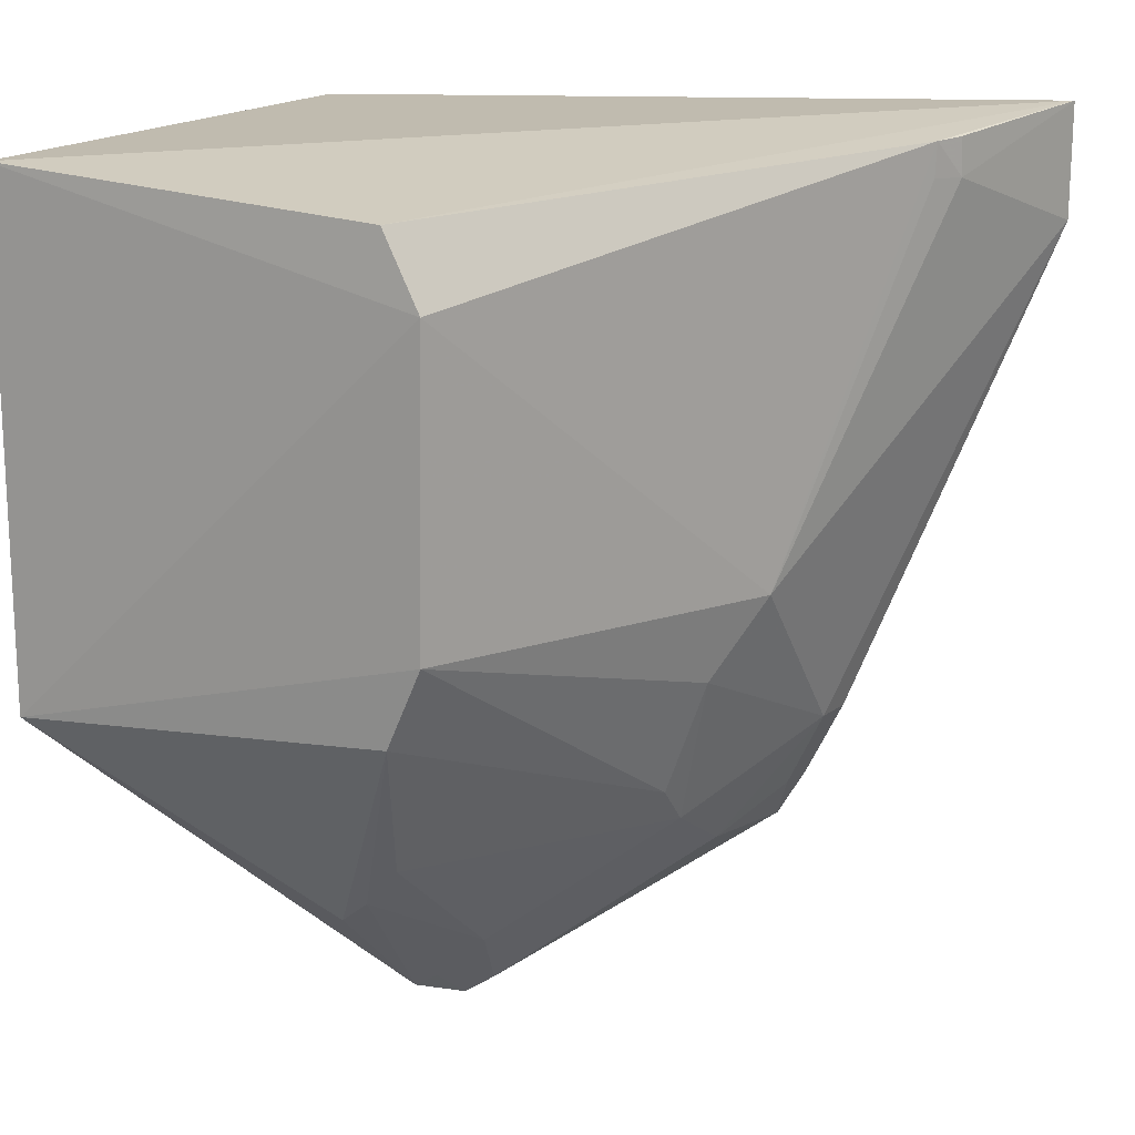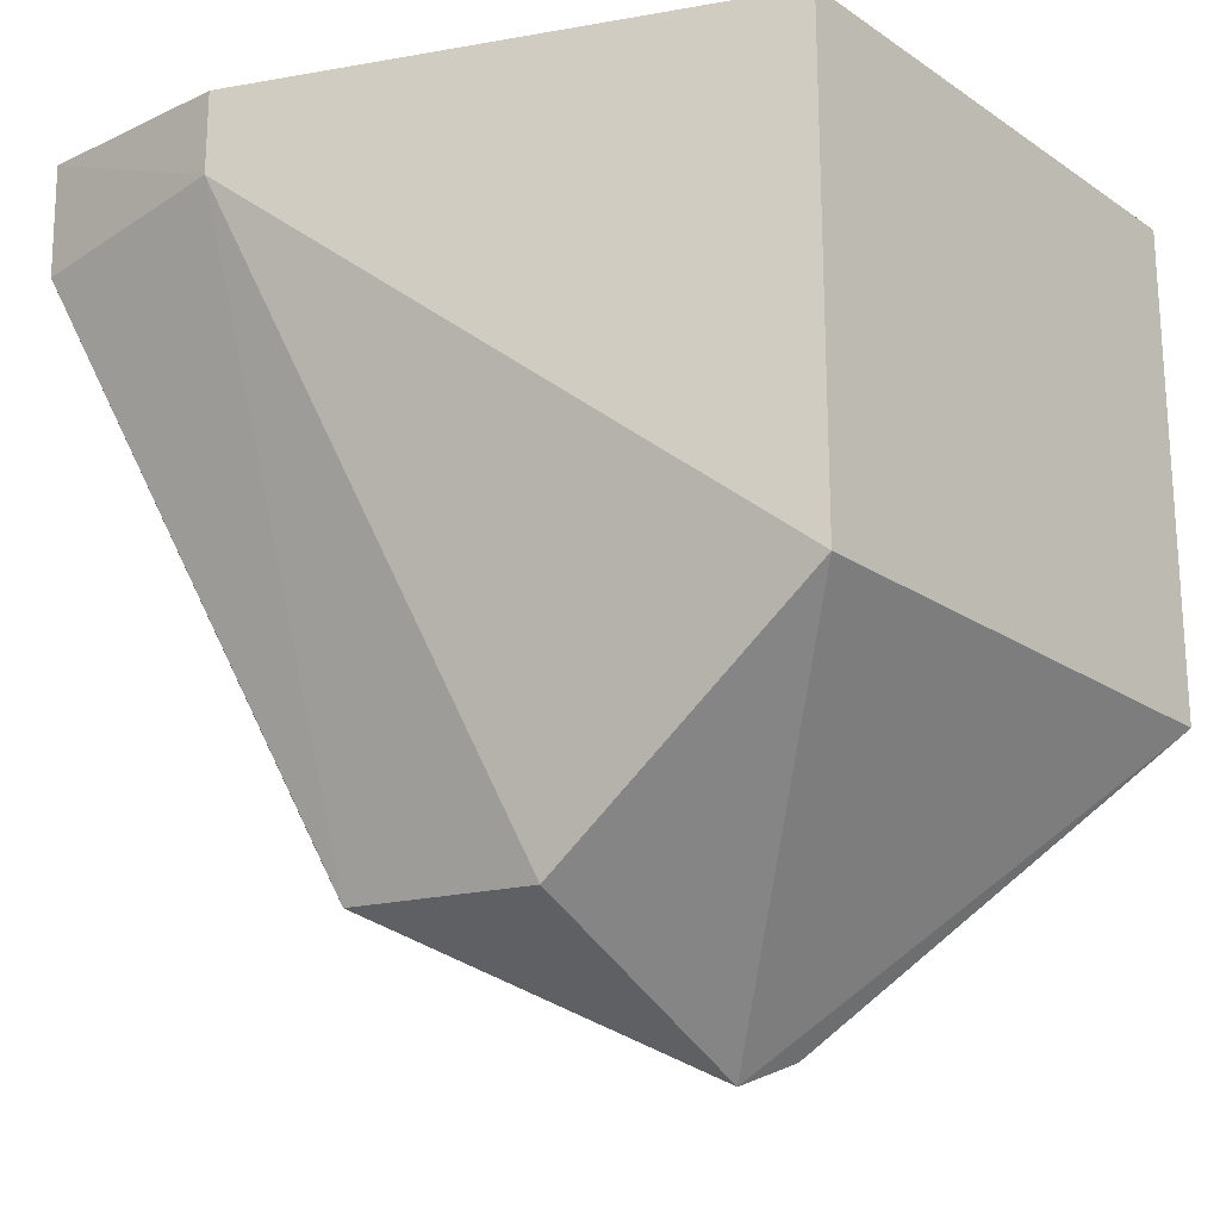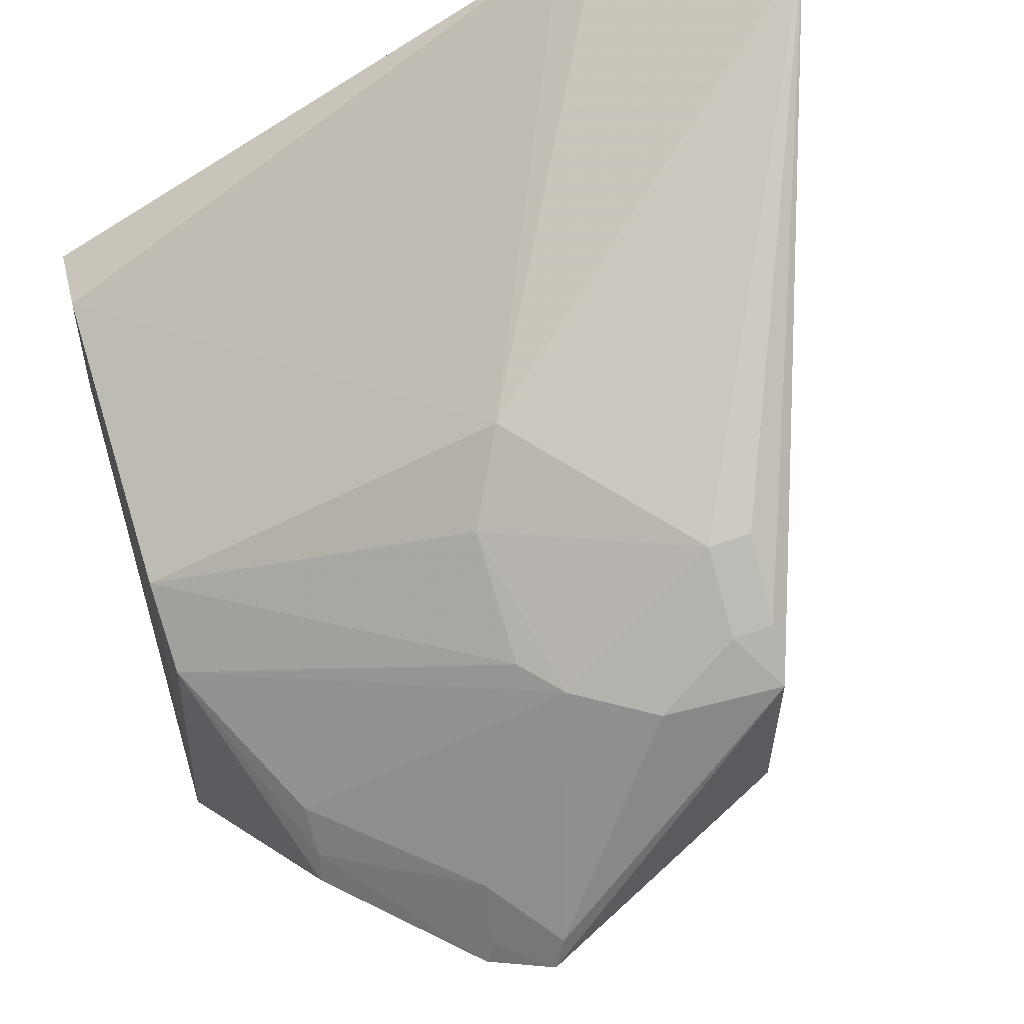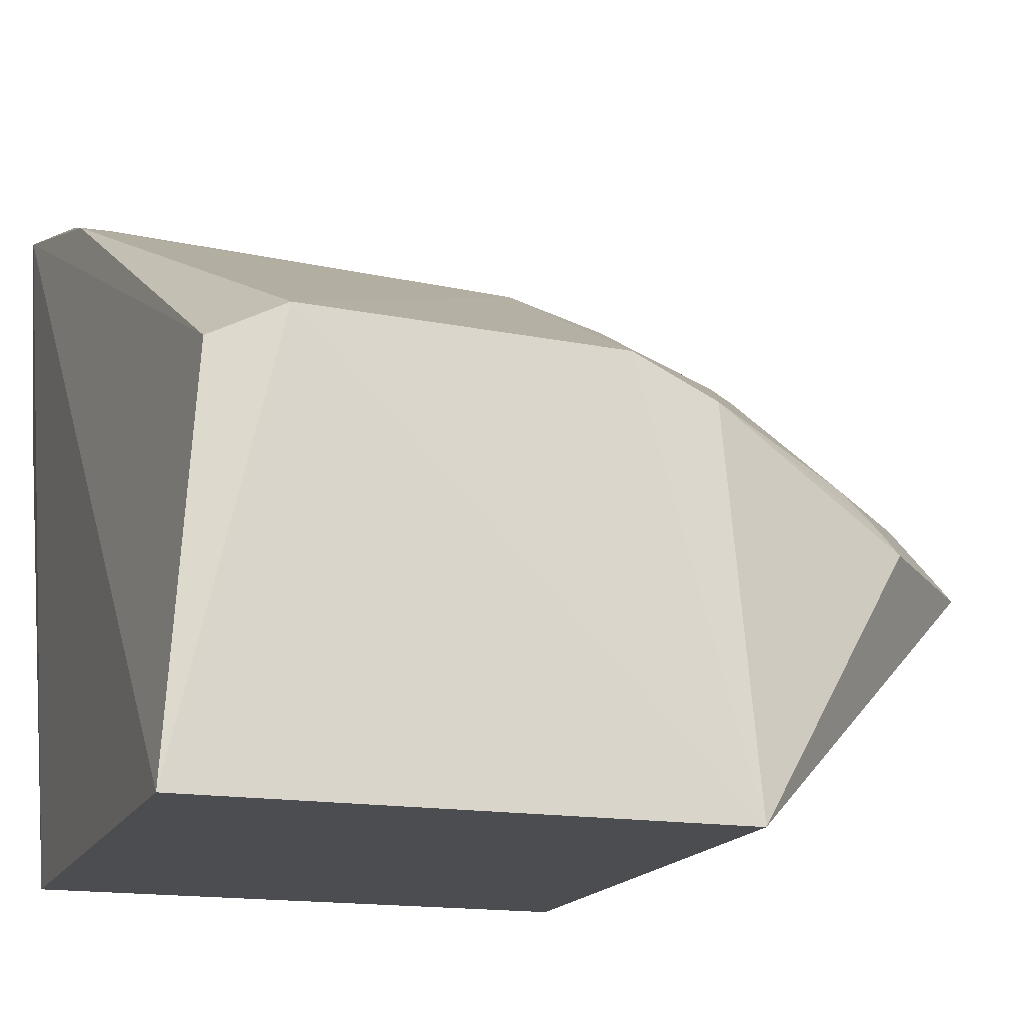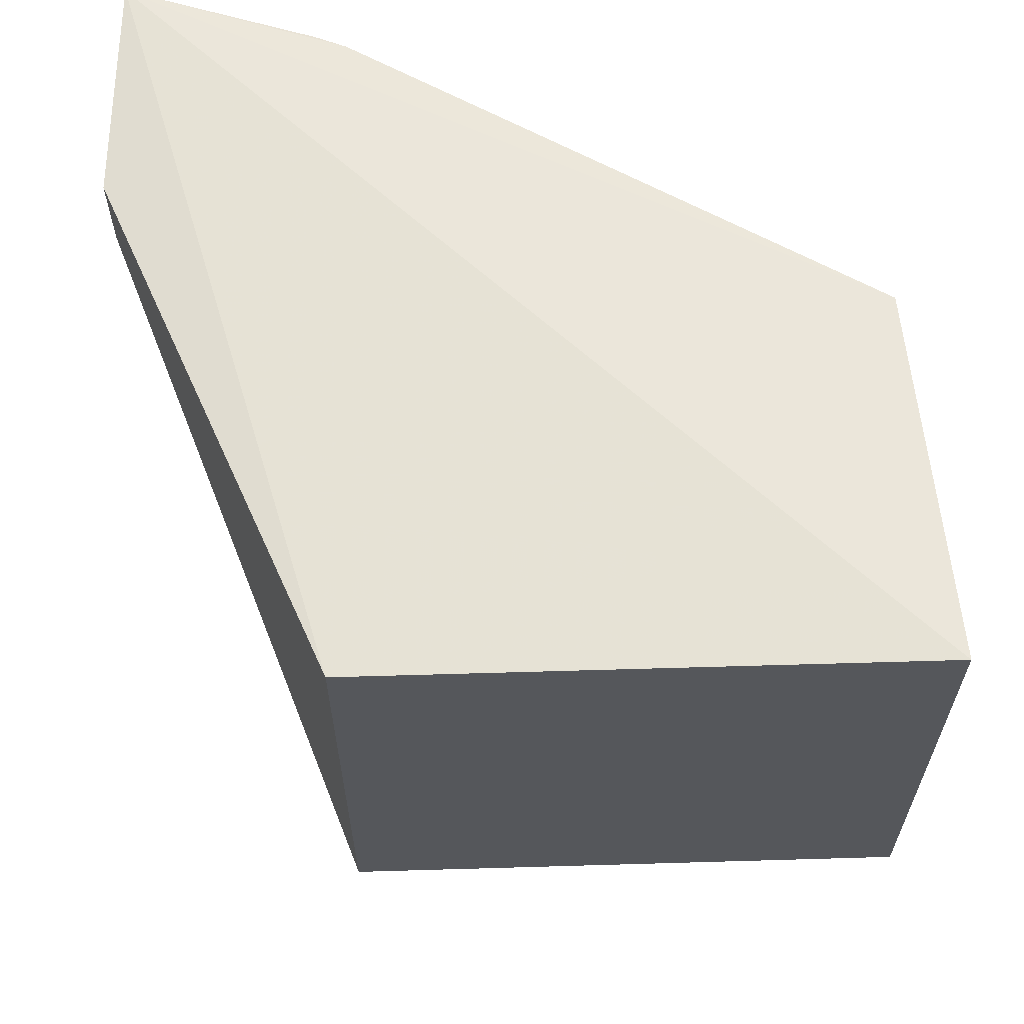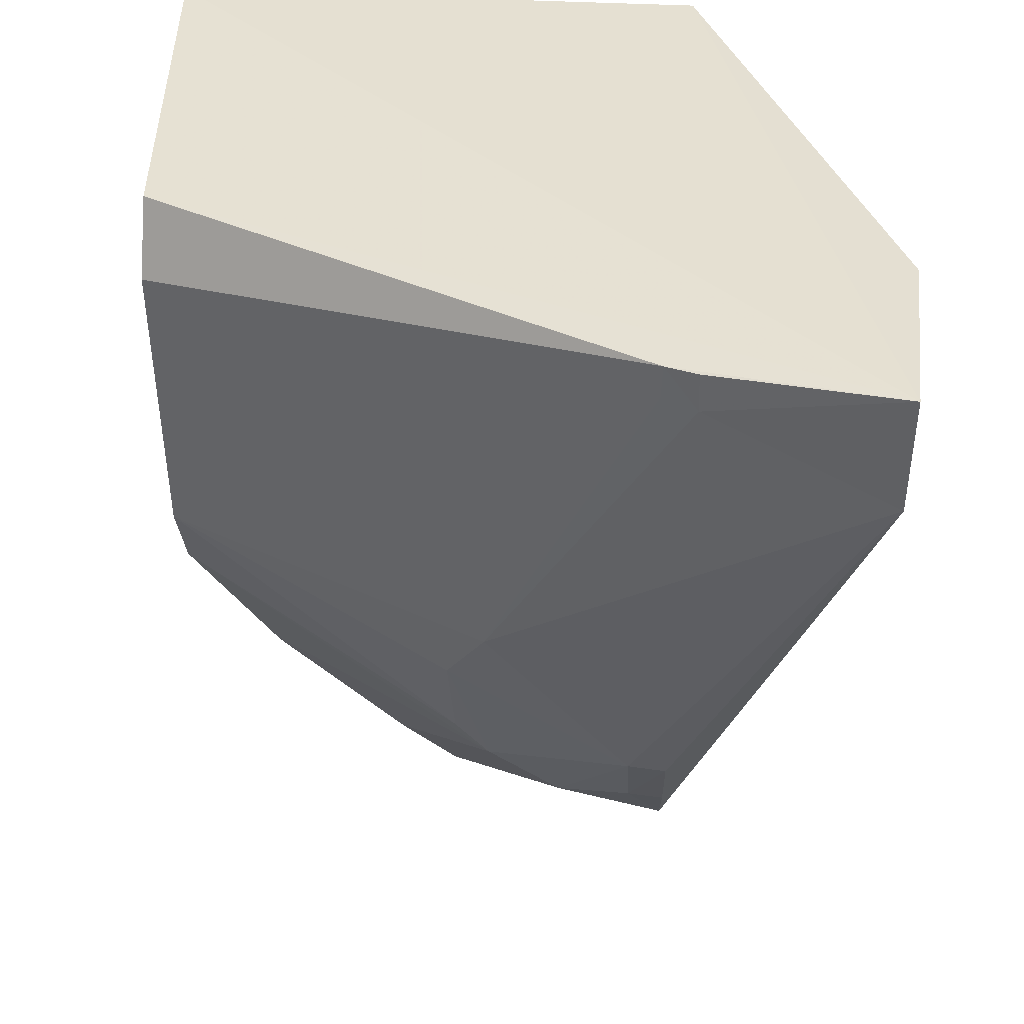
<metadata>
{"format":"obj","ext":"obj","renderer":"f3d","projection":"perspective","resolution":1024,"background":"white","views":[{"elev":16.6,"azim":117.6,"up":"+Z"},{"elev":-21.2,"azim":-49.9,"up":"+Z"},{"elev":69.3,"azim":163.6,"up":"+Y"},{"elev":-16.1,"azim":71.4,"up":"+Y"},{"elev":62.9,"azim":-1.7,"up":"+Z"},{"elev":38.5,"azim":-176.0,"up":"+Z"}]}
</metadata>
<code>
v 0.2057 0.2348 0.01755
v 0.2057 0.2348 -0.1643
v 0.1982 0.3849 -0.01882
v -0.06229 0.4965 0.02208
v 0.008767 0.2348 0.01755
v 0.0478 0.4139 -0.2297
v 0.1977 0.3716 0.007056
v 0.1959 0.369 -0.1562
v 0.008767 0.2348 -0.1643
v 0.01476 0.4746 0.01587
v 0.1968 0.3822 -0.1273
v 0.1205 0.3325 -0.2743
v -0.06699 0.4167 0.01755
v 0.07401 0.4439 -0.1286
v 0.08792 0.4126 -0.1993
v 0.1675 0.3332 -0.2313
v 0.008767 0.3409 -0.24
v 0.09885 0.3399 -0.2843
v 0.006857 0.4442 -0.188
v -0.06144 0.4965 -0.01973
v 0.08913 0.4285 -0.1572
v 0.1664 0.3539 -0.2106
v -0.06699 0.4167 -0.01276
v 0.008178 0.4204 -0.2331
v 0.1151 0.3571 -0.2543
v 0.02094 0.4425 -0.1881
v 0.003187 0.4794 0.002666
v 0.07514 0.4126 -0.2131
v 0.166 0.3418 -0.2243
v 0.09449 0.3495 -0.2782
v 0.007401 0.4307 -0.2155
v 0.117 0.3392 -0.2707
v 0.003539 0.4788 0.01637
v 0.01526 0.4742 0.00358
v 0.02057 0.4292 -0.2155
f 1 2 3
f 5 2 1
f 5 1 4
f 7 1 3
f 7 4 1
f 9 2 5
f 10 7 3
f 10 4 7
f 11 3 2
f 11 2 8
f 13 9 5
f 13 5 4
f 14 10 3
f 14 3 11
f 15 11 8
f 16 8 2
f 16 2 12
f 18 12 2
f 18 2 9
f 18 9 17
f 21 14 11
f 21 11 15
f 23 17 9
f 23 9 13
f 23 13 4
f 23 4 20
f 24 18 17
f 24 23 20
f 24 17 23
f 26 14 21
f 26 20 14
f 26 19 20
f 27 20 4
f 27 14 20
f 28 15 8
f 28 8 22
f 28 22 25
f 28 6 26
f 28 26 21
f 28 21 15
f 29 22 8
f 29 8 16
f 29 25 22
f 29 16 12
f 30 24 6
f 30 18 24
f 30 28 25
f 30 6 28
f 31 24 20
f 31 20 19
f 32 12 18
f 32 30 25
f 32 18 30
f 32 29 12
f 32 25 29
f 33 27 4
f 33 4 10
f 33 10 27
f 34 27 10
f 34 10 14
f 34 14 27
f 35 31 19
f 35 19 26
f 35 26 6
f 35 6 24
f 35 24 31

</code>
